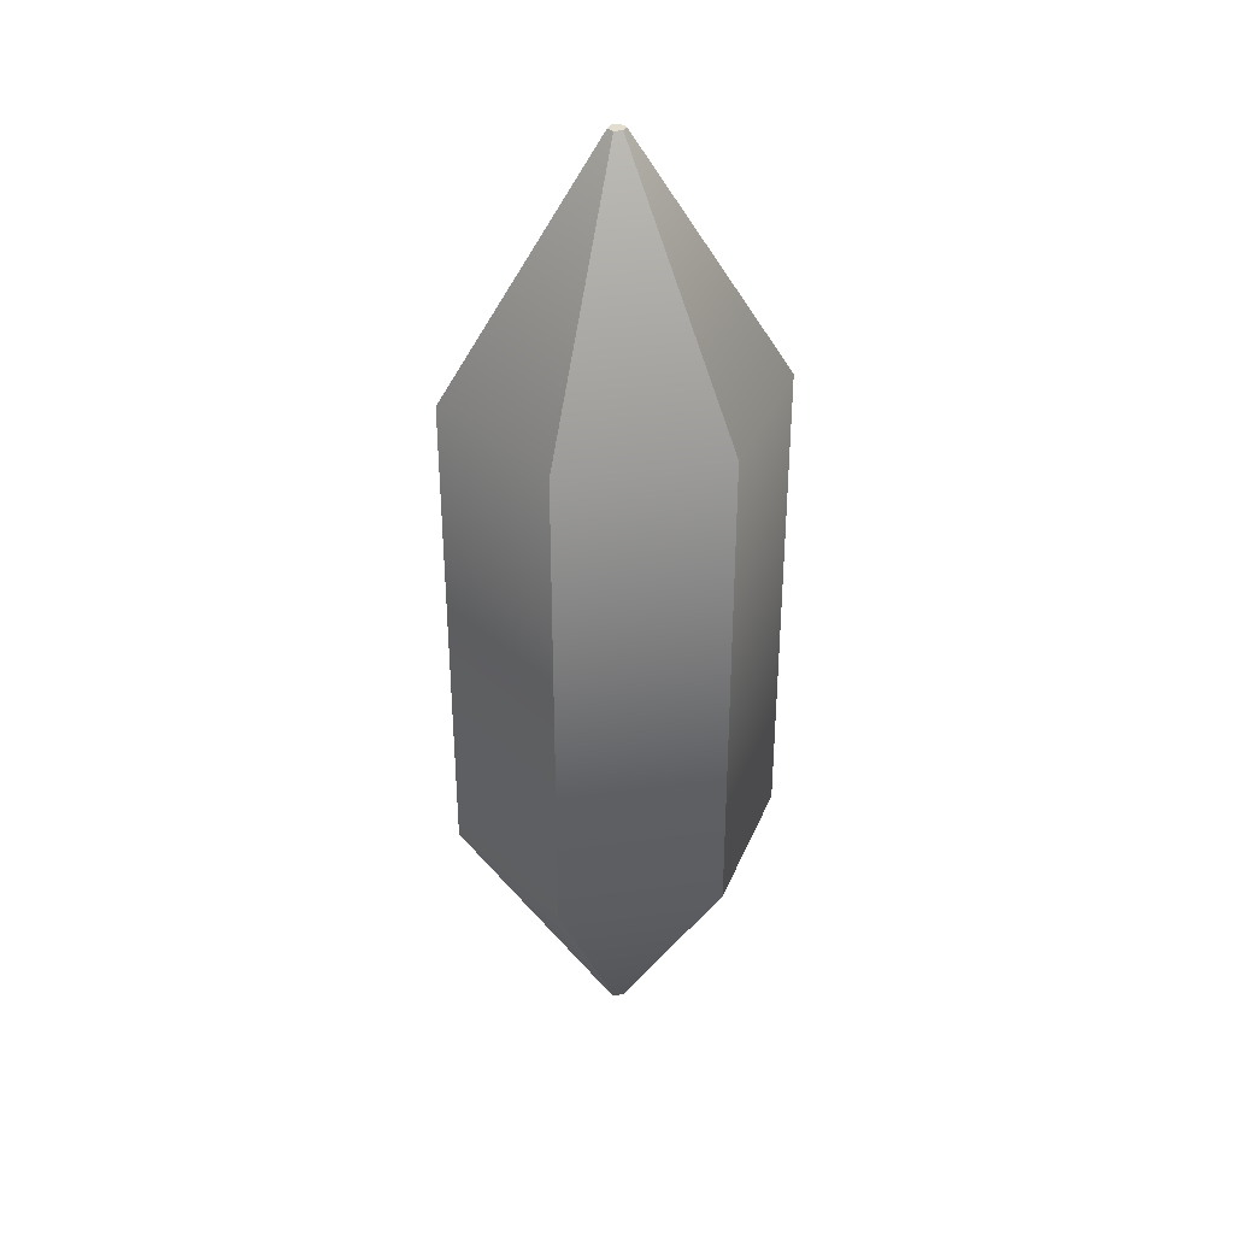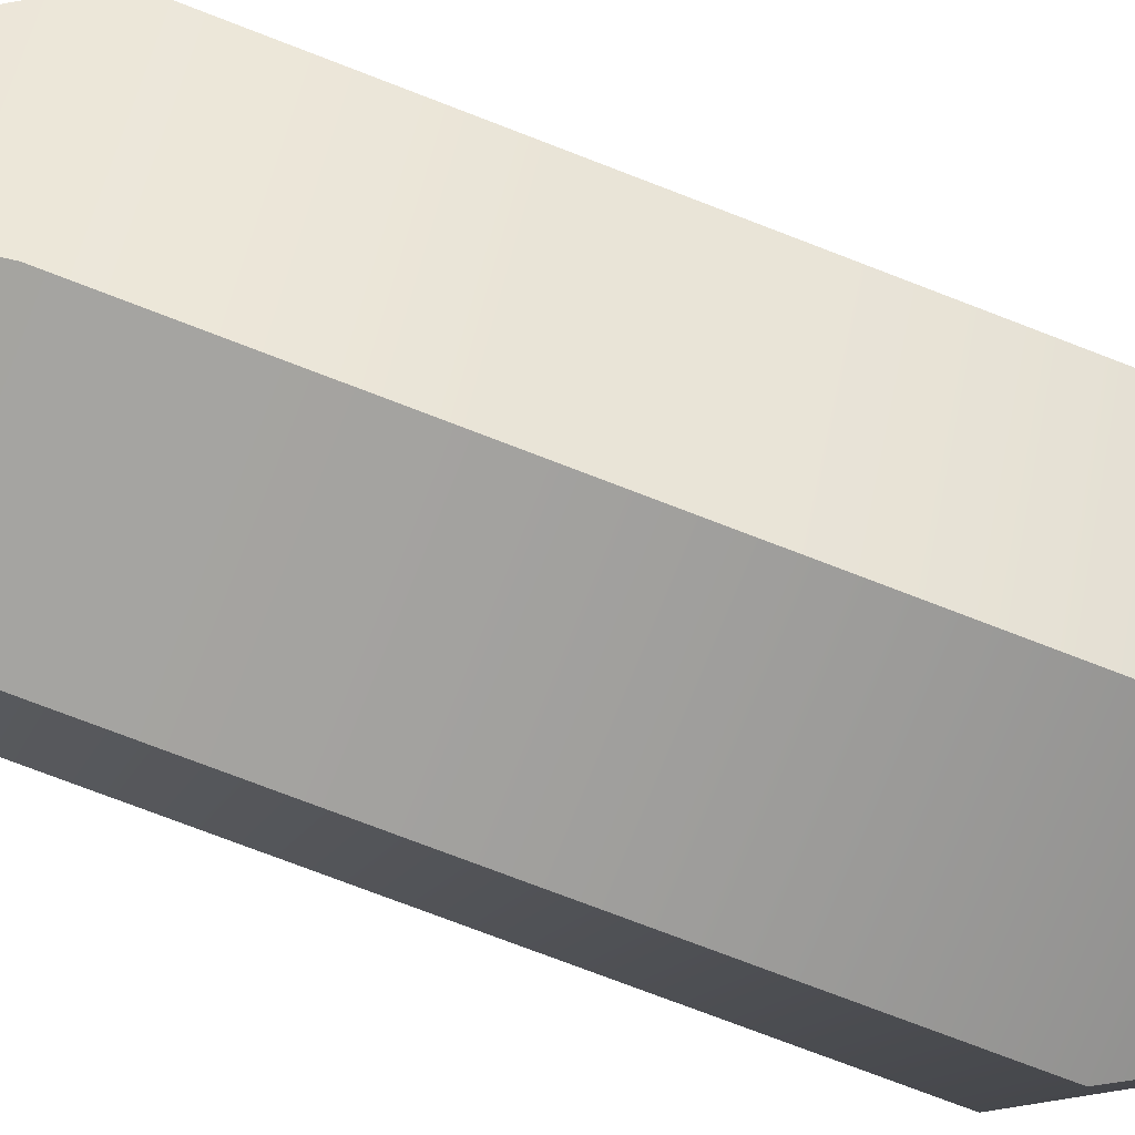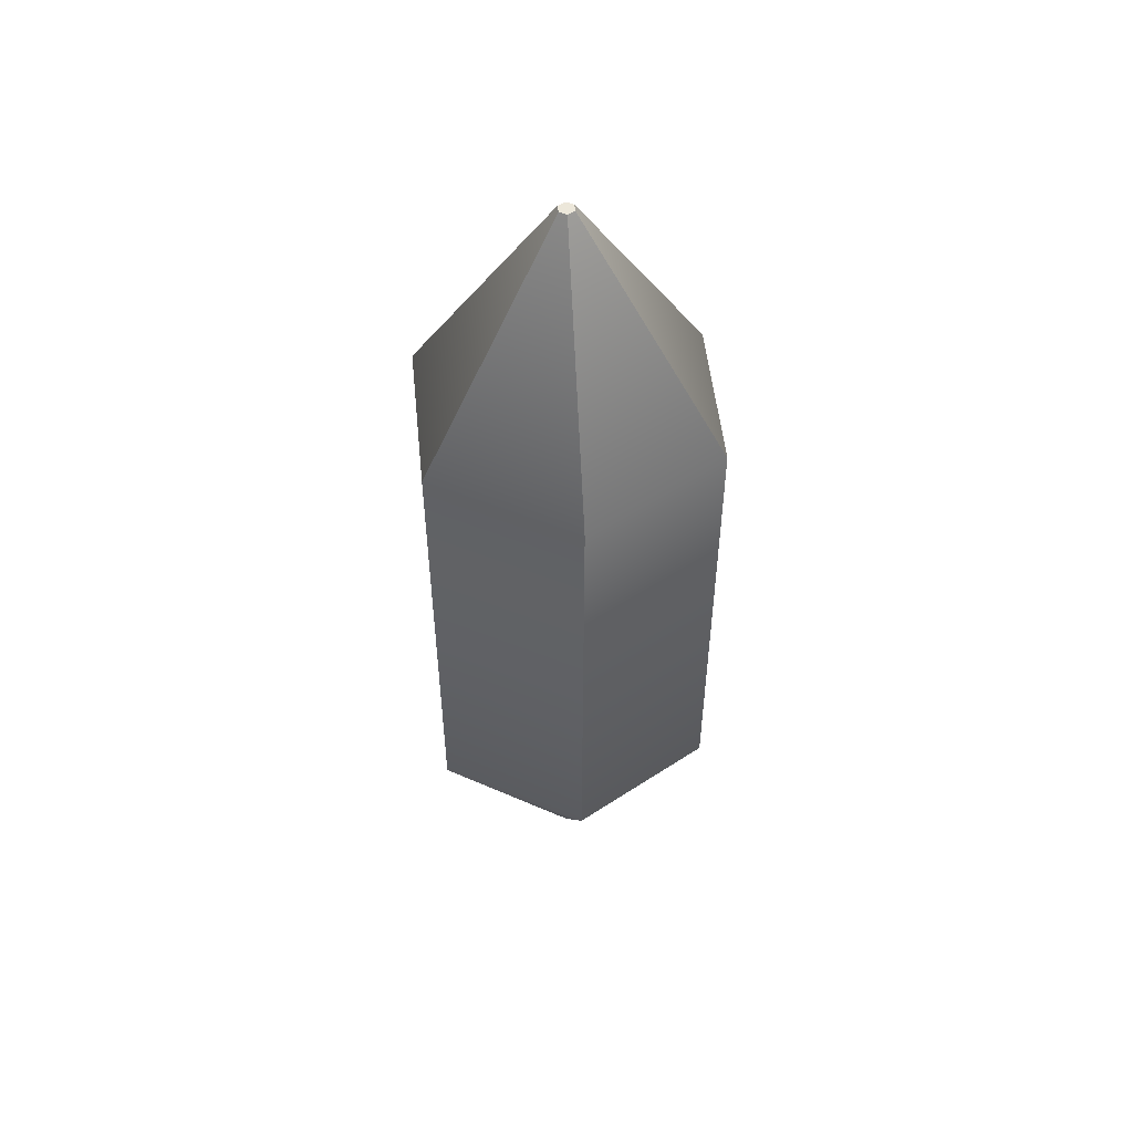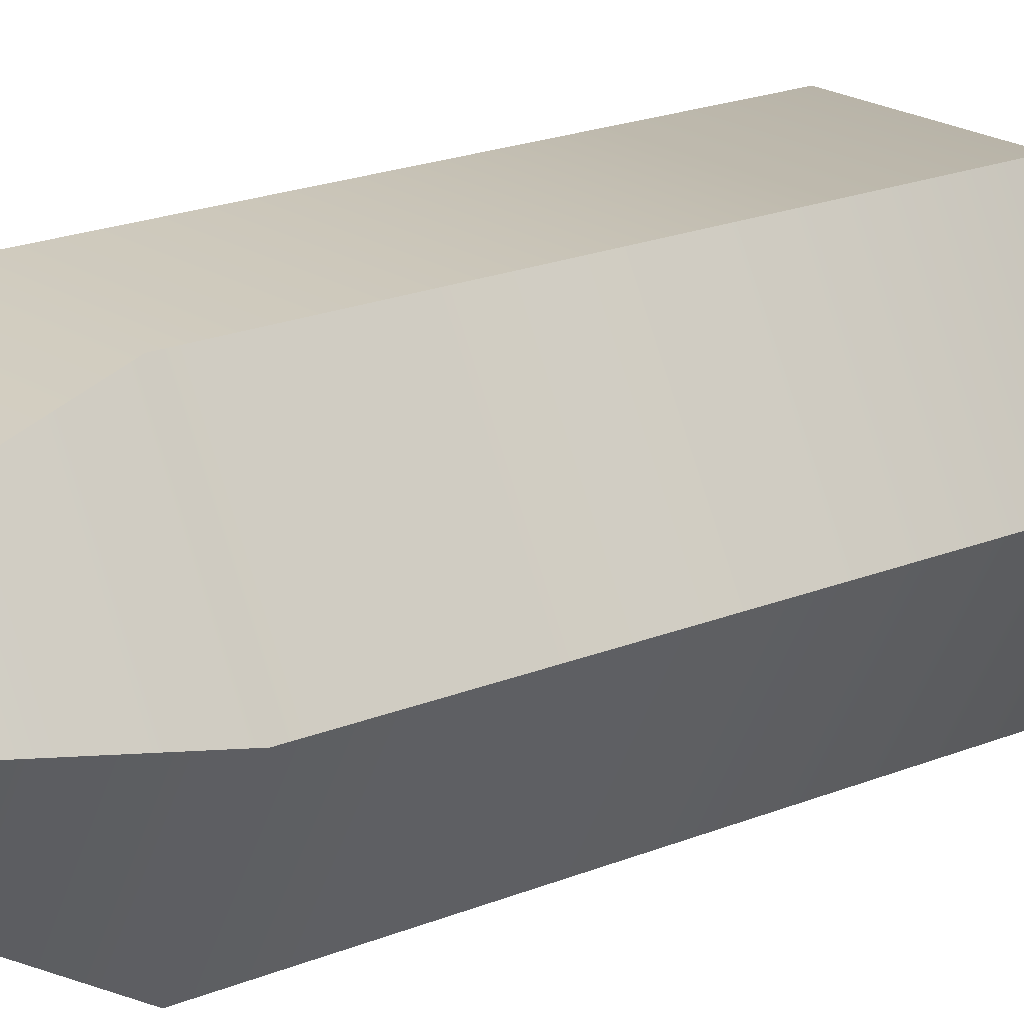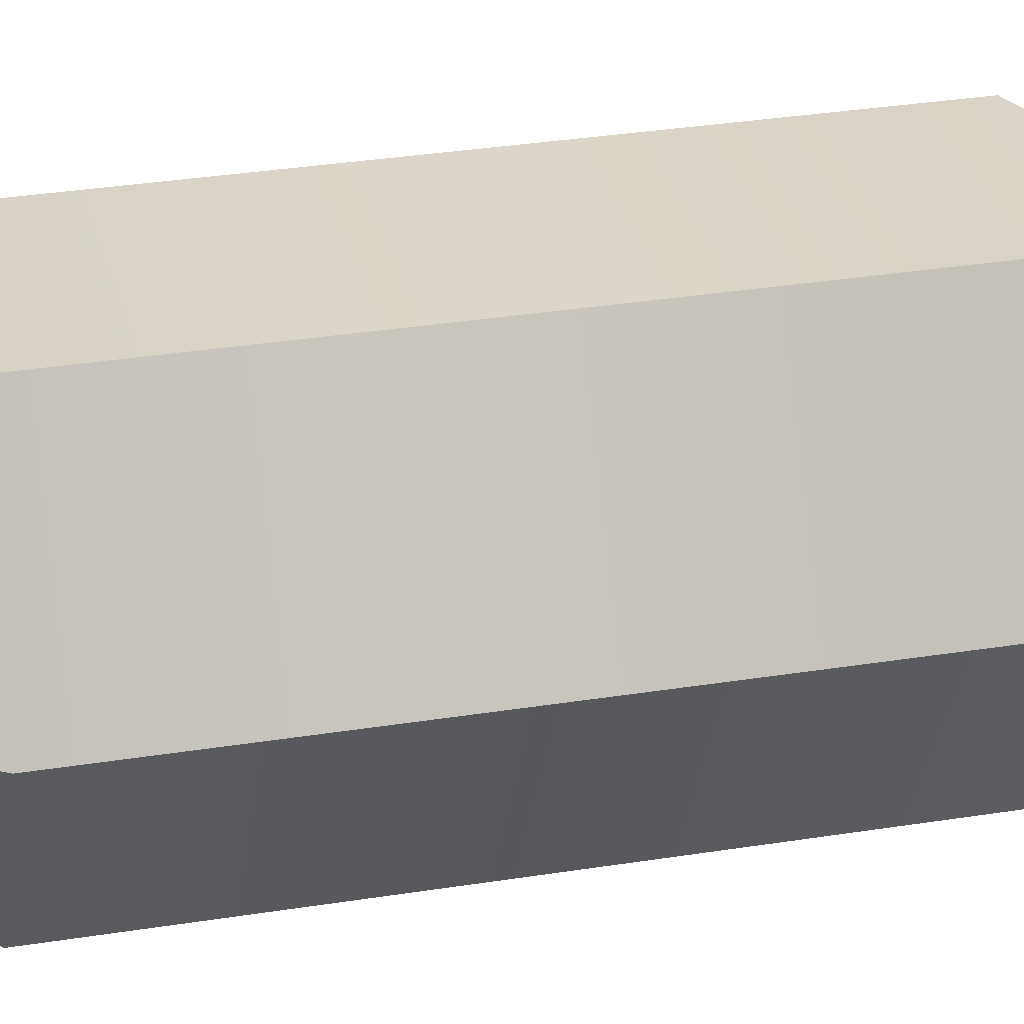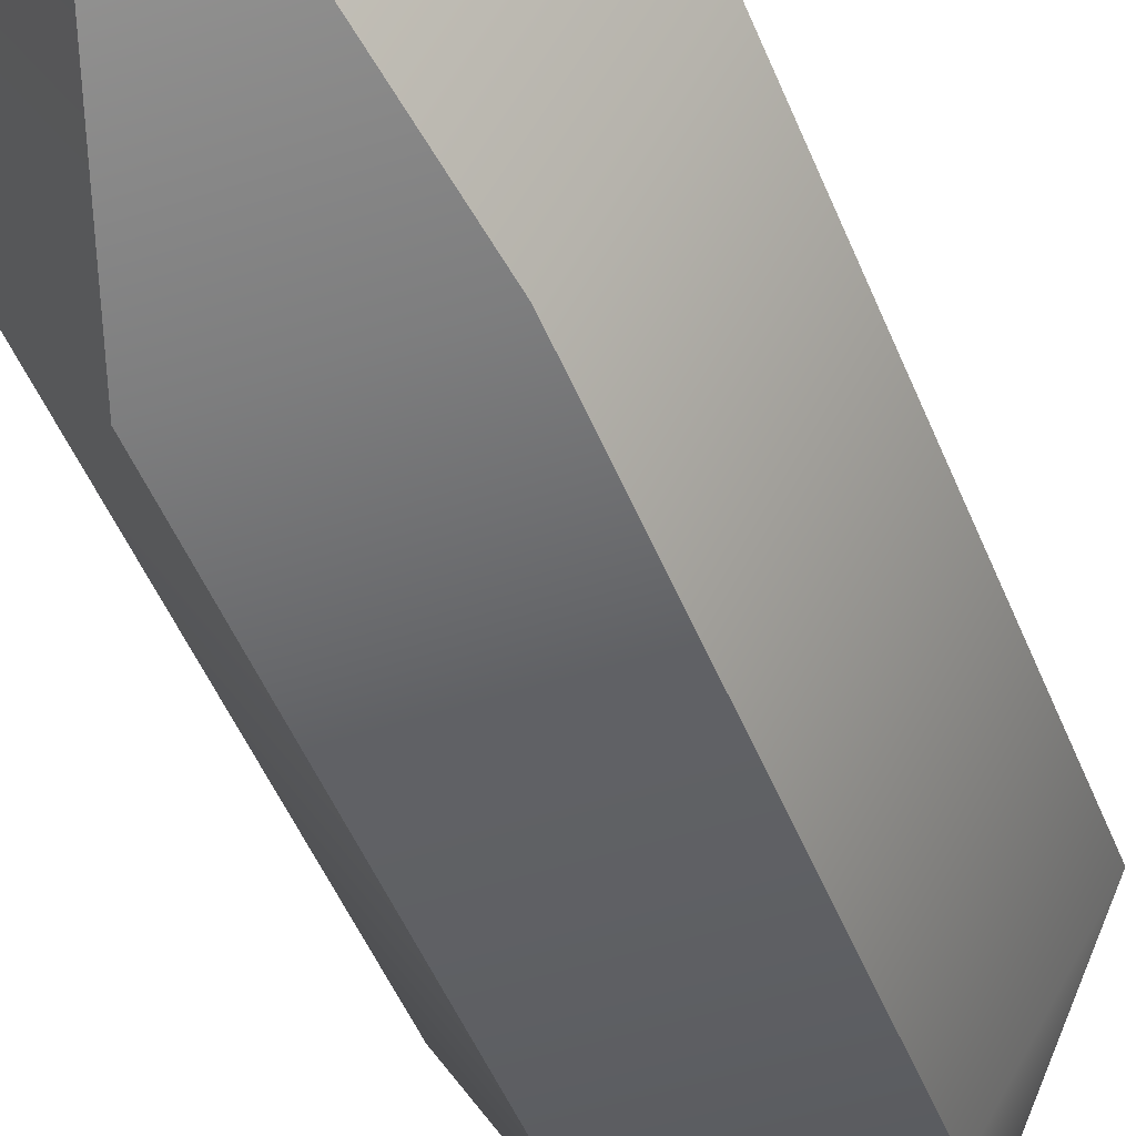
<metadata>
{"format":"obj","ext":"obj","renderer":"f3d","projection":"perspective","resolution":1024,"background":"white","views":[{"elev":35.0,"azim":49.9,"up":"+Y"},{"elev":-71.8,"azim":-111.4,"up":"+Z"},{"elev":52.1,"azim":84.1,"up":"+Y"},{"elev":19.2,"azim":51.6,"up":"+Z"},{"elev":29.9,"azim":-103.5,"up":"+Z"},{"elev":-46.7,"azim":20.7,"up":"+Z"}]}
</metadata>
<code>
g g0
v 0.5084 0.09922 0.5
v 0.5042 0.09922 0.4927
v 0.4959 0.09922 0.4927
v 0.4917 0.09922 0.5
v 0.4959 0.09922 0.5074
v 0.5042 0.09922 0.5074
v 0.5066 0.8992 0.5
v 0.5033 0.8992 0.4942
v 0.4968 0.8992 0.4942
v 0.4935 0.8992 0.5
v 0.5033 0.8992 0.5059
v 0.4968 0.8992 0.5059
v 0.6296 0.2992 0.5
v 0.5648 0.2992 0.3855
v 0.4352 0.2992 0.3855
v 0.3704 0.2992 0.5
v 0.4352 0.2992 0.6145
v 0.5648 0.2992 0.6145
v 0.6296 0.6992 0.5
v 0.5648 0.6992 0.3855
v 0.4352 0.6992 0.3855
v 0.3704 0.6992 0.5
v 0.4352 0.6992 0.6145
v 0.5648 0.6992 0.6145
v 0.5 0.8992 0.5
v 0.5 0.09922 0.5
f 1 3 2
f 3 1 26
f 26 4 3
f 4 26 5
f 6 26 1
f 26 6 5
f 13 6 1
f 6 13 18
f 14 1 2
f 1 14 13
f 14 3 15
f 3 14 2
f 16 3 4
f 3 16 15
f 17 4 5
f 4 17 16
f 5 18 17
f 18 5 6
f 12 7 25
f 7 12 11
f 10 25 9
f 25 10 12
f 25 8 9
f 8 25 7
f 7 24 19
f 24 7 11
f 8 19 20
f 19 8 7
f 9 20 21
f 20 9 8
f 10 21 22
f 21 10 9
f 12 22 23
f 22 12 10
f 24 12 23
f 12 24 11
f 19 18 13
f 18 19 24
f 20 13 14
f 13 20 19
f 20 15 21
f 15 20 14
f 22 15 16
f 15 22 21
f 23 16 17
f 16 23 22
f 18 23 17
f 23 18 24

</code>
